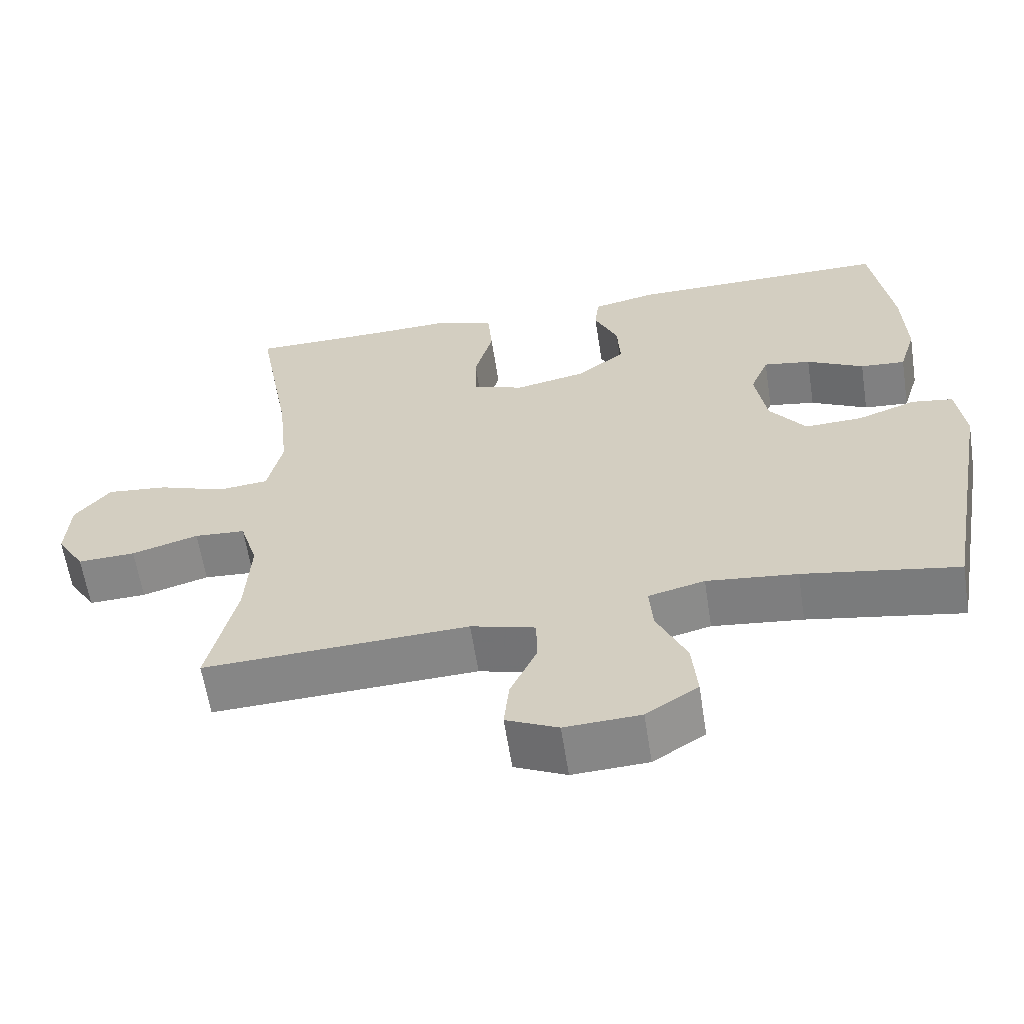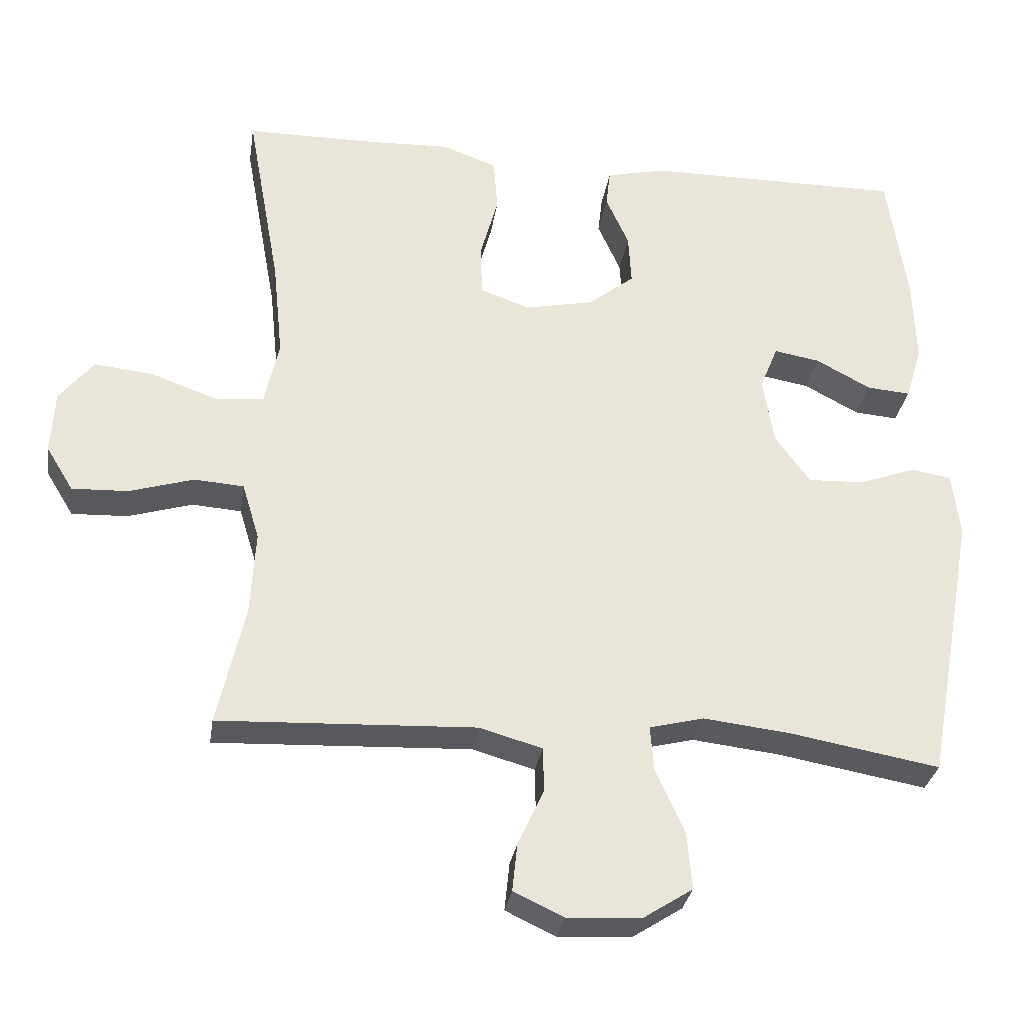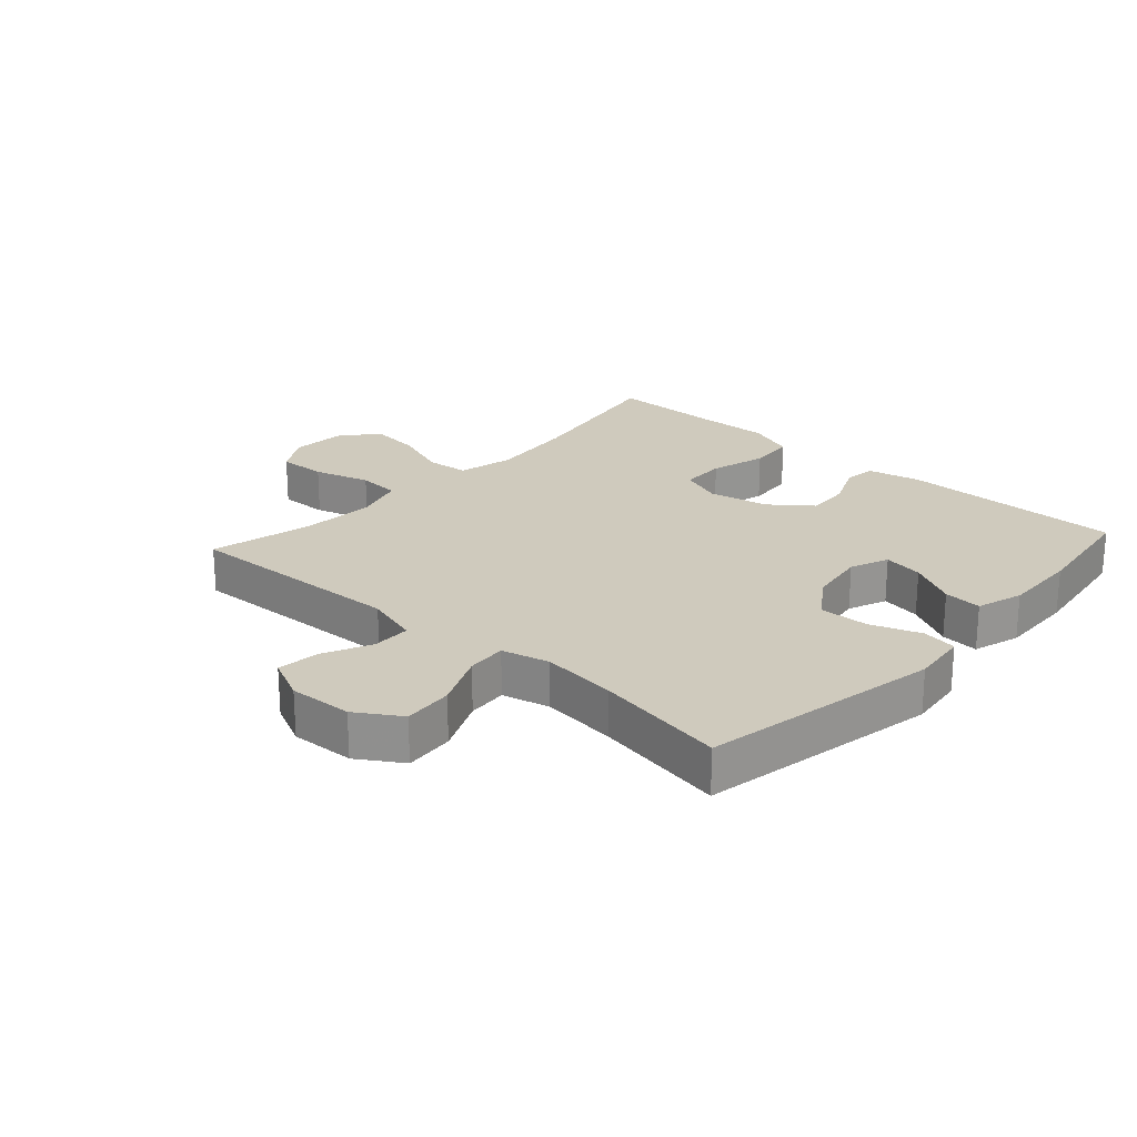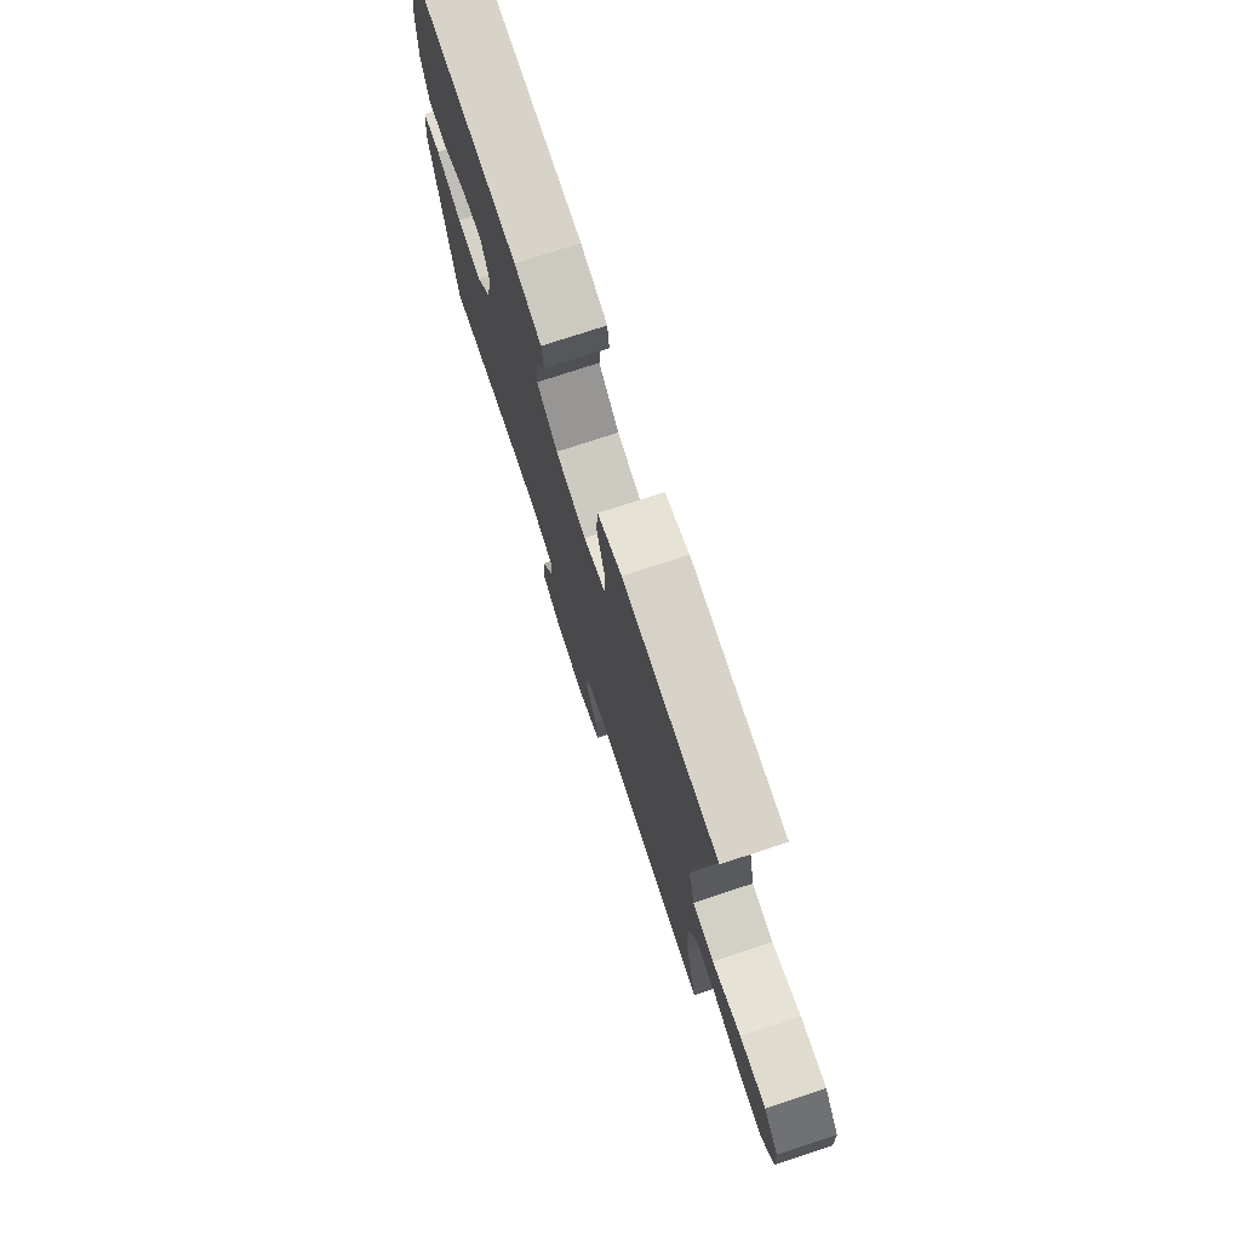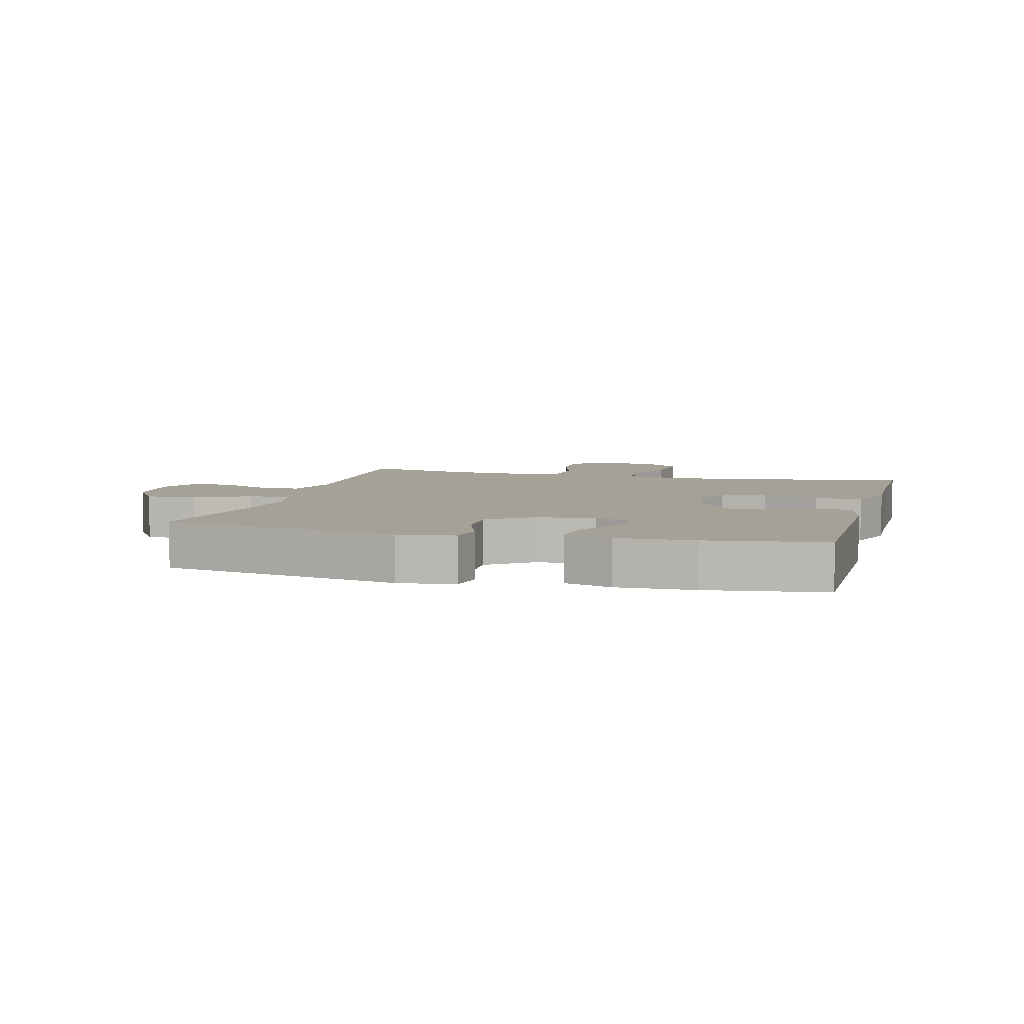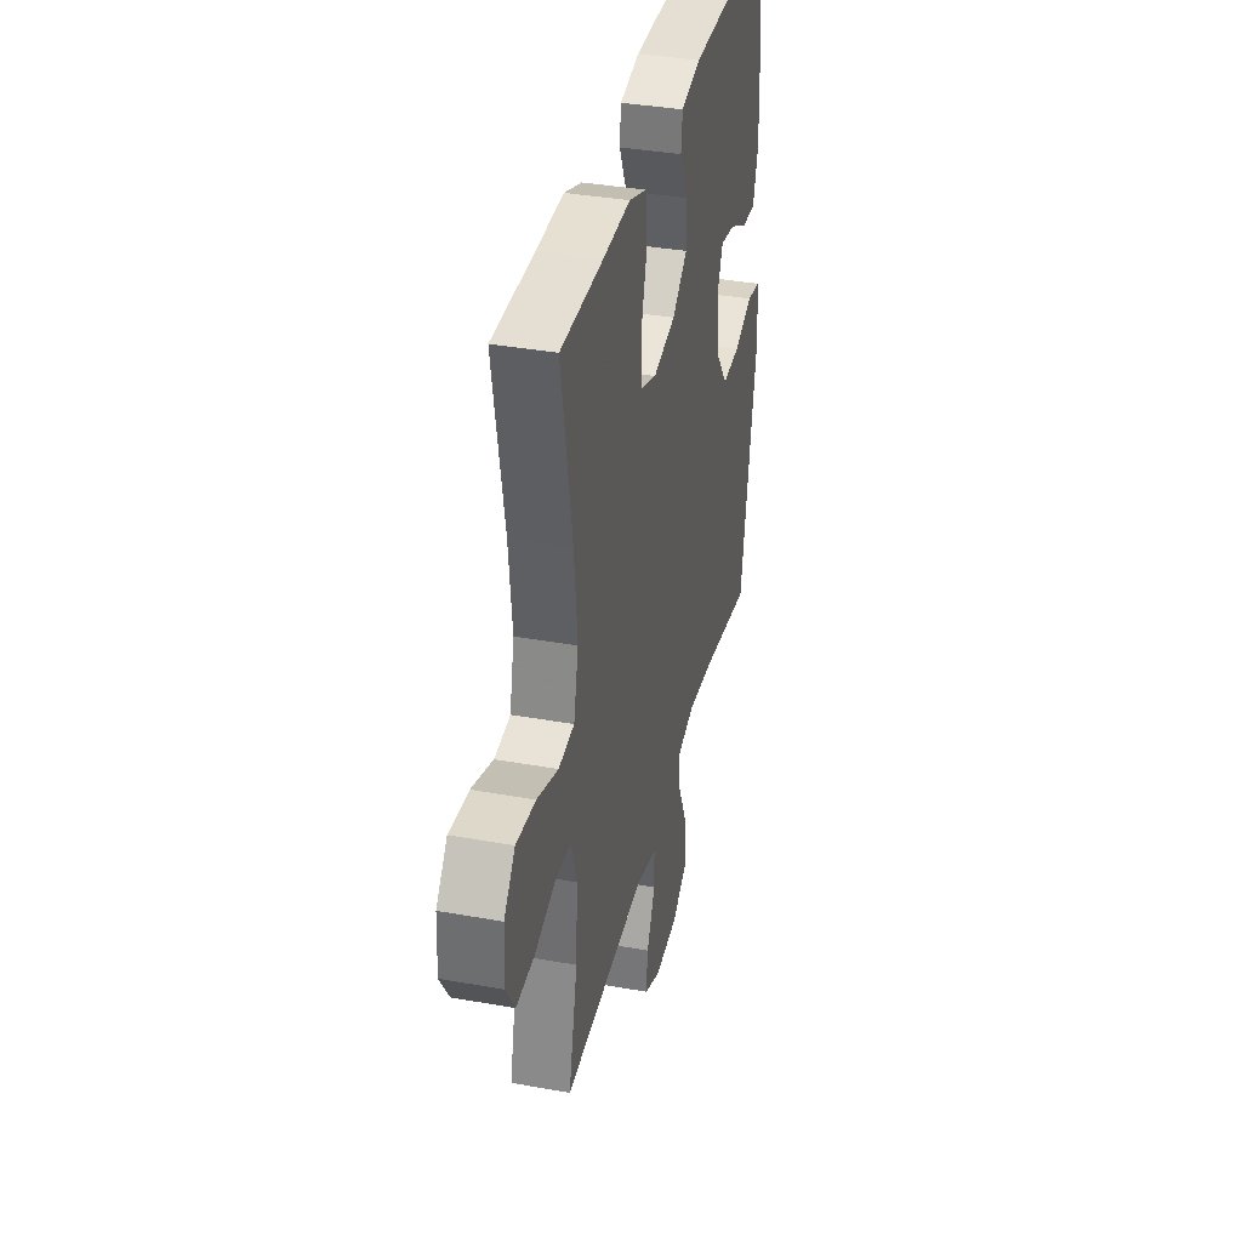
<metadata>
{"format":"obj","ext":"obj","renderer":"f3d","projection":"perspective","resolution":1024,"background":"white","views":[{"elev":-61.5,"azim":-171.2,"up":"+Z"},{"elev":-30.4,"azim":171.4,"up":"+Z"},{"elev":22.9,"azim":-137.8,"up":"+Y"},{"elev":75.7,"azim":71.8,"up":"+Z"},{"elev":6.0,"azim":-74.9,"up":"+Y"},{"elev":36.8,"azim":103.2,"up":"+Z"}]}
</metadata>
<code>
v 0.5 0.07 0.5
v 0.453 0.07 0.24
v 0.439 0.07 0.104
v 0.459 0.07 0.014
v 0.527 0.07 0.007
v 0.618 0.07 0.04
v 0.701 0.07 0.049
v 0.749 0.07 -0.01
v 0.754 0.07 -0.098
v 0.716 0.07 -0.16
v 0.638 0.07 -0.157
v 0.548 0.07 -0.13
v 0.479 0.07 -0.135
v 0.455 0.07 -0.214
v 0.462 0.07 -0.333
v 0.5 0.07 -0.5
v 0.142 0.07 -0.485
v 0.055 0.07 -0.51
v 0.054 0.07 -0.572
v 0.09 0.07 -0.65
v 0.097 0.07 -0.717
v 0.027 0.07 -0.75
v -0.075 0.07 -0.745
v -0.145 0.07 -0.7
v -0.138 0.07 -0.62
v -0.098 0.07 -0.532
v -0.093 0.07 -0.468
v -0.169 0.07 -0.449
v -0.291 0.07 -0.463
v -0.5 0.07 -0.5
v -0.57 0.07 -0.117
v -0.559 0.07 -0.027
v -0.503 0.07 -0.018
v -0.423 0.07 -0.047
v -0.345 0.07 -0.05
v -0.296 0.07 0.017
v -0.281 0.07 0.112
v -0.306 0.07 0.174
v -0.37 0.07 0.163
v -0.447 0.07 0.122
v -0.508 0.07 0.117
v -0.531 0.07 0.192
v -0.527 0.07 0.314
v -0.5 0.07 0.5
v -0.142 0.07 0.499
v -0.057 0.07 0.48
v -0.051 0.07 0.428
v -0.083 0.07 0.356
v -0.087 0.07 0.285
v -0.022 0.07 0.234
v 0.074 0.07 0.214
v 0.143 0.07 0.239
v 0.145 0.07 0.312
v 0.12 0.07 0.403
v 0.126 0.07 0.477
v 0.202 0.07 0.505
v 0.318 0.07 0.501
v 0.5 0 0.5
v 0.453 0 0.24
v 0.439 0 0.104
v 0.459 0 0.014
v 0.527 0 0.007
v 0.618 0 0.04
v 0.701 0 0.049
v 0.749 0 -0.01
v 0.754 0 -0.098
v 0.716 0 -0.16
v 0.638 0 -0.157
v 0.548 0 -0.13
v 0.479 0 -0.135
v 0.455 0 -0.214
v 0.462 0 -0.333
v 0.5 0 -0.5
v 0.142 0 -0.485
v 0.055 0 -0.51
v 0.054 0 -0.572
v 0.09 0 -0.65
v 0.097 0 -0.717
v 0.027 0 -0.75
v -0.075 0 -0.745
v -0.145 0 -0.7
v -0.138 0 -0.62
v -0.098 0 -0.532
v -0.093 0 -0.468
v -0.169 0 -0.449
v -0.291 0 -0.463
v -0.5 0 -0.5
v -0.57 0 -0.117
v -0.559 0 -0.027
v -0.503 0 -0.018
v -0.423 0 -0.047
v -0.345 0 -0.05
v -0.296 0 0.017
v -0.281 0 0.112
v -0.306 0 0.174
v -0.37 0 0.163
v -0.447 0 0.122
v -0.508 0 0.117
v -0.531 0 0.192
v -0.527 0 0.314
v -0.5 0 0.5
v -0.142 0 0.499
v -0.057 0 0.48
v -0.051 0 0.428
v -0.083 0 0.356
v -0.087 0 0.285
v -0.022 0 0.234
v 0.074 0 0.214
v 0.143 0 0.239
v 0.145 0 0.312
v 0.12 0 0.403
v 0.126 0 0.477
v 0.202 0 0.505
v 0.318 0 0.501
f 55 56 57
f 54 55 57
f 53 54 57
f 57 1 2
f 53 57 2
f 52 53 2
f 51 52 2 3
f 50 51 3 4
f 46 47 48
f 45 46 48
f 44 45 48
f 43 44 48
f 42 43 48
f 41 42 48
f 40 41 48
f 39 40 48
f 38 39 48 49
f 37 38 49 50
f 32 33 34
f 31 32 34
f 30 31 34
f 29 30 34
f 28 29 34 35
f 27 28 35 36
f 24 25 26
f 23 24 26
f 22 23 26
f 21 22 26
f 20 21 26
f 19 20 26
f 18 19 26 27
f 37 50 4
f 36 37 4
f 27 36 4
f 18 27 4
f 17 18 4
f 10 11 12
f 9 10 12
f 8 9 12
f 7 8 12
f 6 7 12
f 5 6 12
f 5 12 13
f 4 5 13
f 17 4 13 14
f 15 16 17
f 14 15 17
f 114 113 112
f 114 112 111
f 114 111 110
f 59 58 114
f 59 114 110
f 59 110 109
f 60 59 109 108
f 61 60 108 107
f 105 104 103
f 105 103 102
f 105 102 101
f 105 101 100
f 105 100 99
f 105 99 98
f 105 98 97
f 105 97 96
f 106 105 96 95
f 107 106 95 94
f 91 90 89
f 91 89 88
f 91 88 87
f 91 87 86
f 92 91 86 85
f 93 92 85 84
f 83 82 81
f 83 81 80
f 83 80 79
f 83 79 78
f 83 78 77
f 83 77 76
f 84 83 76 75
f 61 107 94
f 61 94 93
f 61 93 84
f 61 84 75
f 61 75 74
f 69 68 67
f 69 67 66
f 69 66 65
f 69 65 64
f 69 64 63
f 69 63 62
f 70 69 62
f 70 62 61
f 71 70 61 74
f 74 73 72
f 74 72 71
f 1 58 59 2
f 2 59 60 3
f 3 60 61 4
f 4 61 62 5
f 5 62 63 6
f 6 63 64 7
f 7 64 65 8
f 8 65 66 9
f 9 66 67 10
f 10 67 68 11
f 11 68 69 12
f 12 69 70 13
f 13 70 71 14
f 14 71 72 15
f 15 72 73 16
f 16 73 74 17
f 17 74 75 18
f 18 75 76 19
f 19 76 77 20
f 20 77 78 21
f 21 78 79 22
f 22 79 80 23
f 23 80 81 24
f 24 81 82 25
f 25 82 83 26
f 26 83 84 27
f 27 84 85 28
f 28 85 86 29
f 29 86 87 30
f 30 87 88 31
f 31 88 89 32
f 32 89 90 33
f 33 90 91 34
f 34 91 92 35
f 35 92 93 36
f 36 93 94 37
f 37 94 95 38
f 38 95 96 39
f 39 96 97 40
f 40 97 98 41
f 41 98 99 42
f 42 99 100 43
f 43 100 101 44
f 44 101 102 45
f 45 102 103 46
f 46 103 104 47
f 47 104 105 48
f 48 105 106 49
f 49 106 107 50
f 50 107 108 51
f 51 108 109 52
f 52 109 110 53
f 53 110 111 54
f 54 111 112 55
f 55 112 113 56
f 56 113 114 57
f 57 114 58 1

</code>
